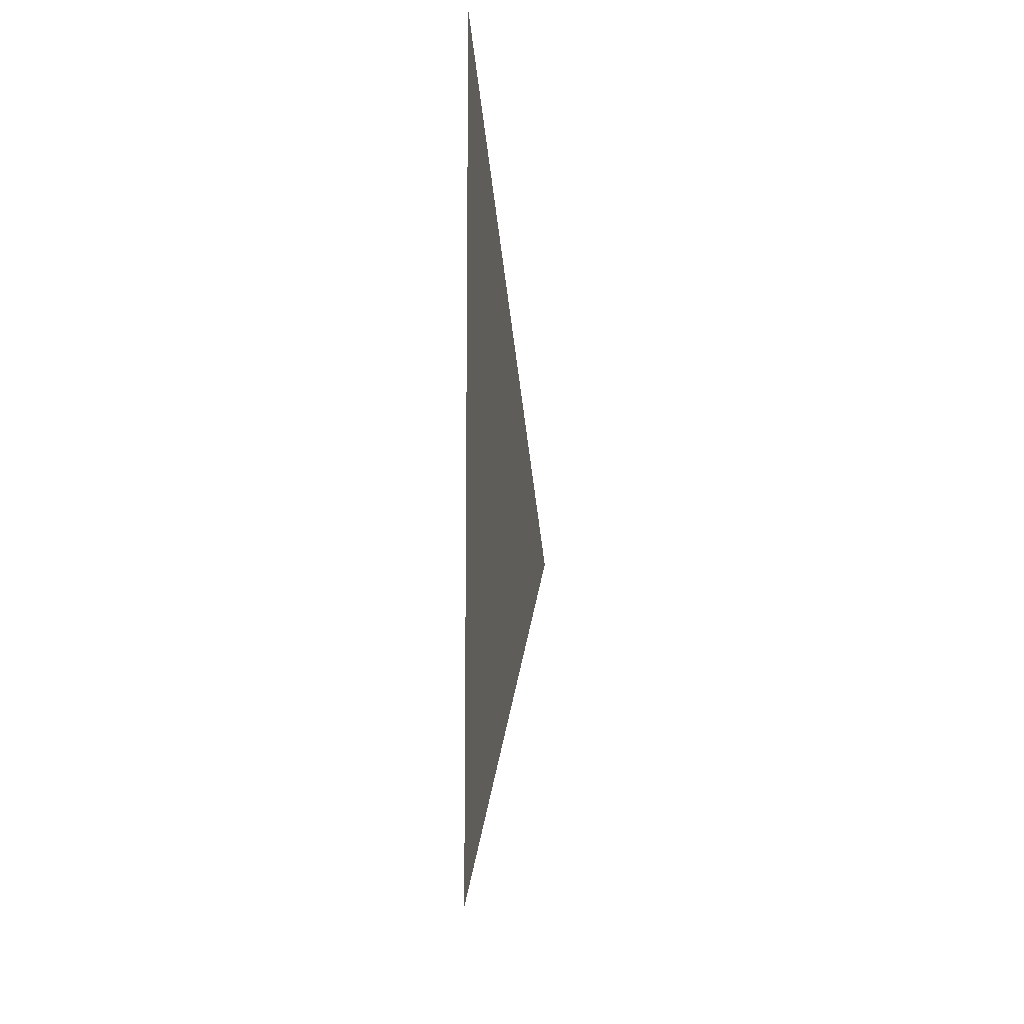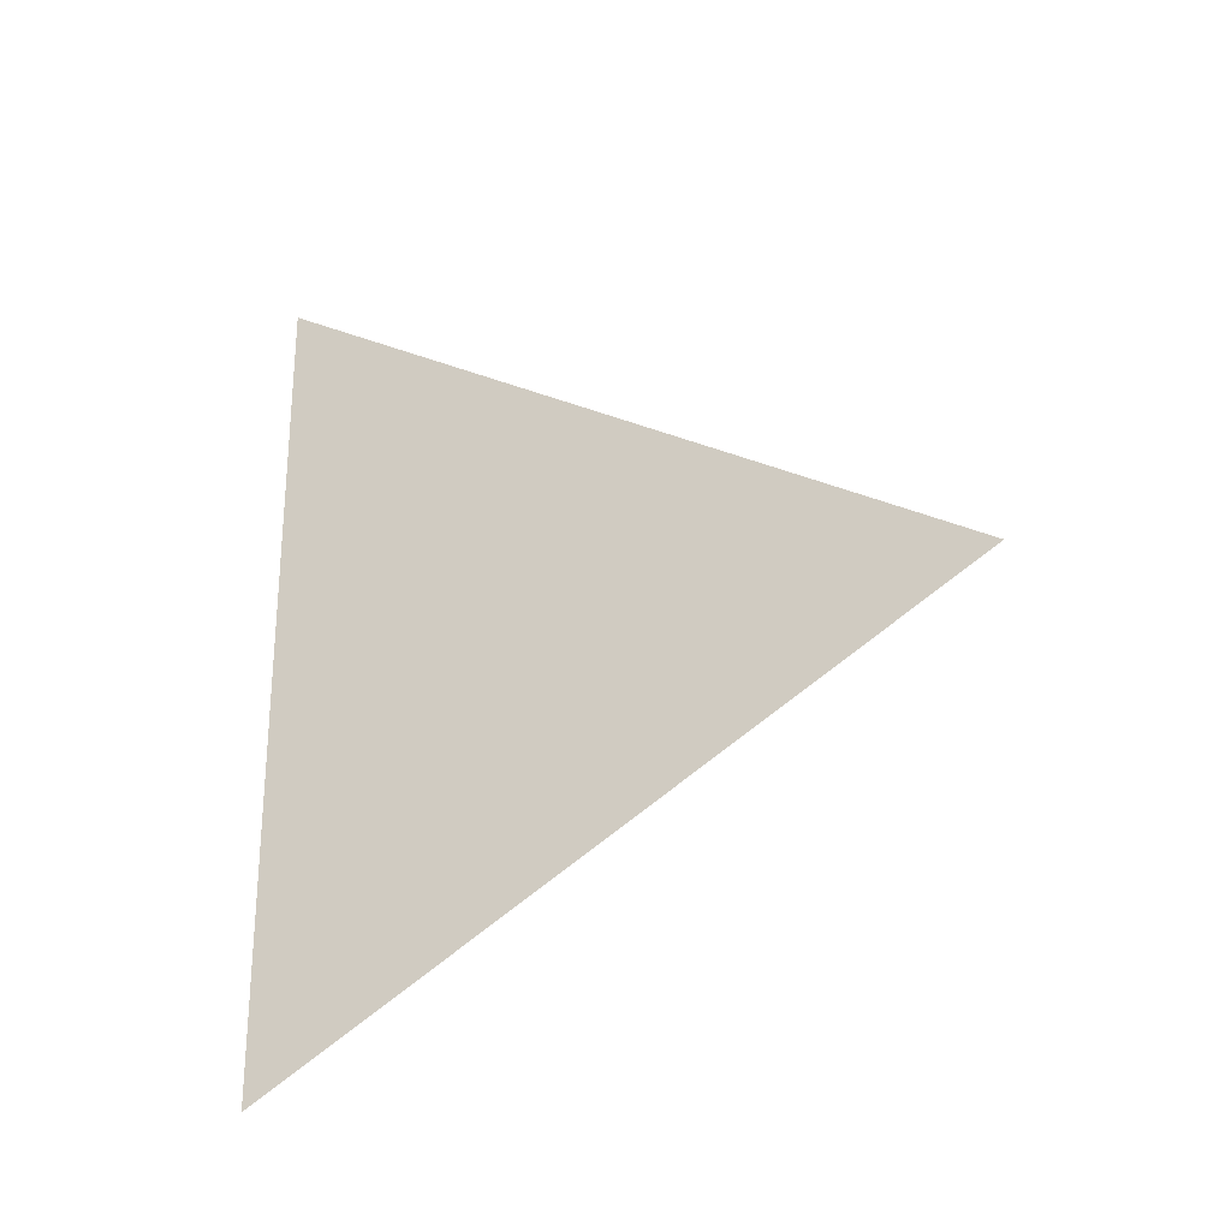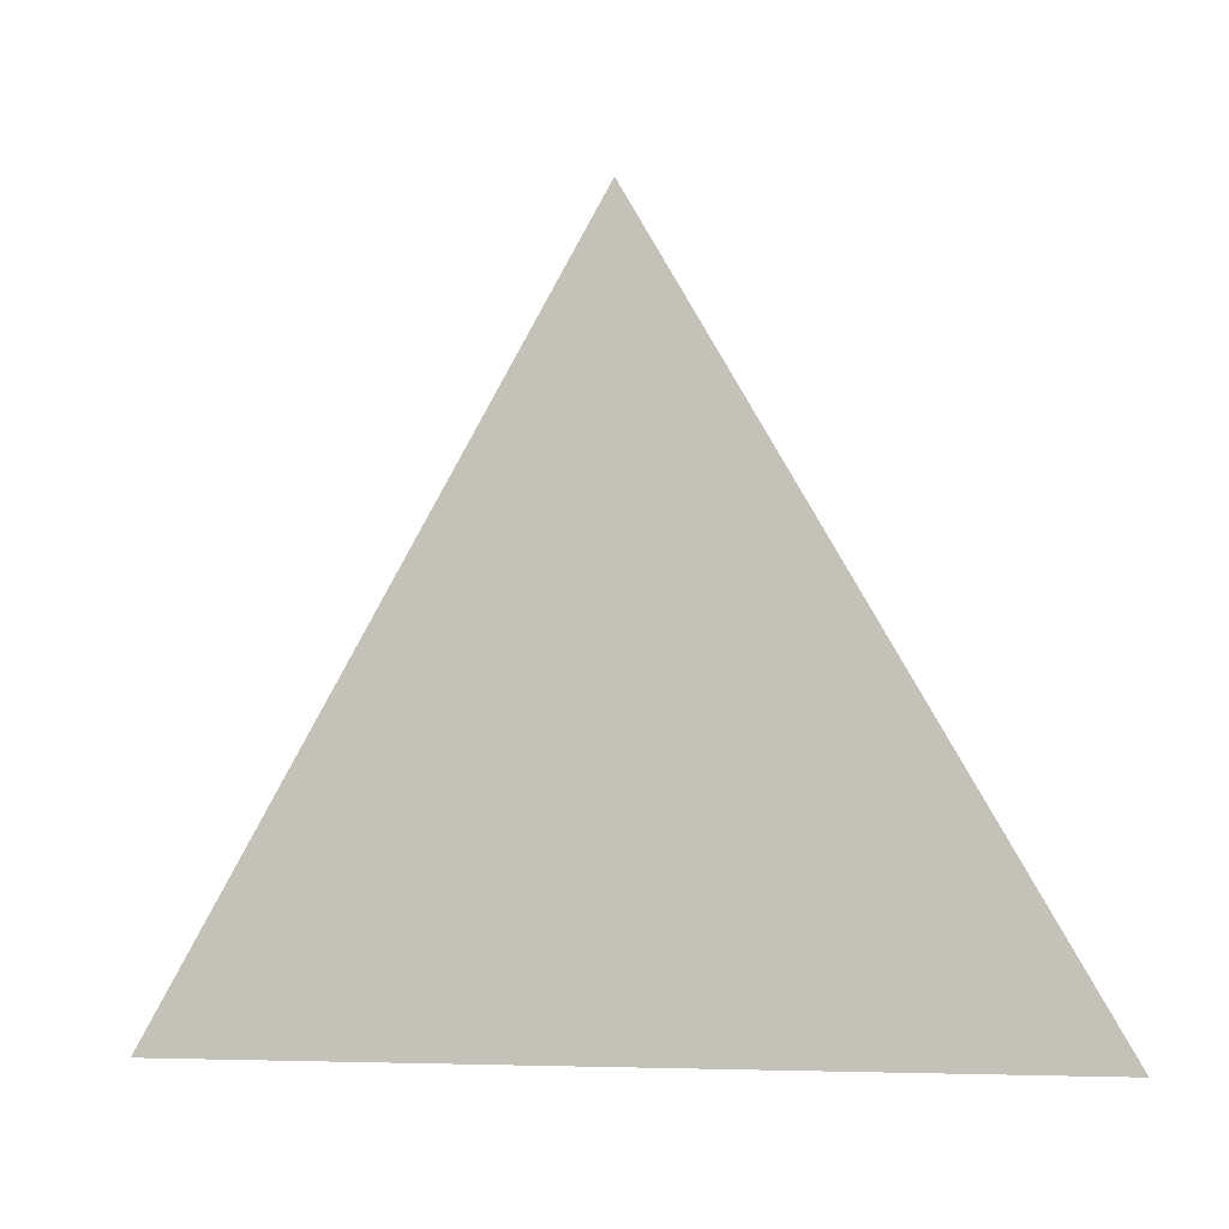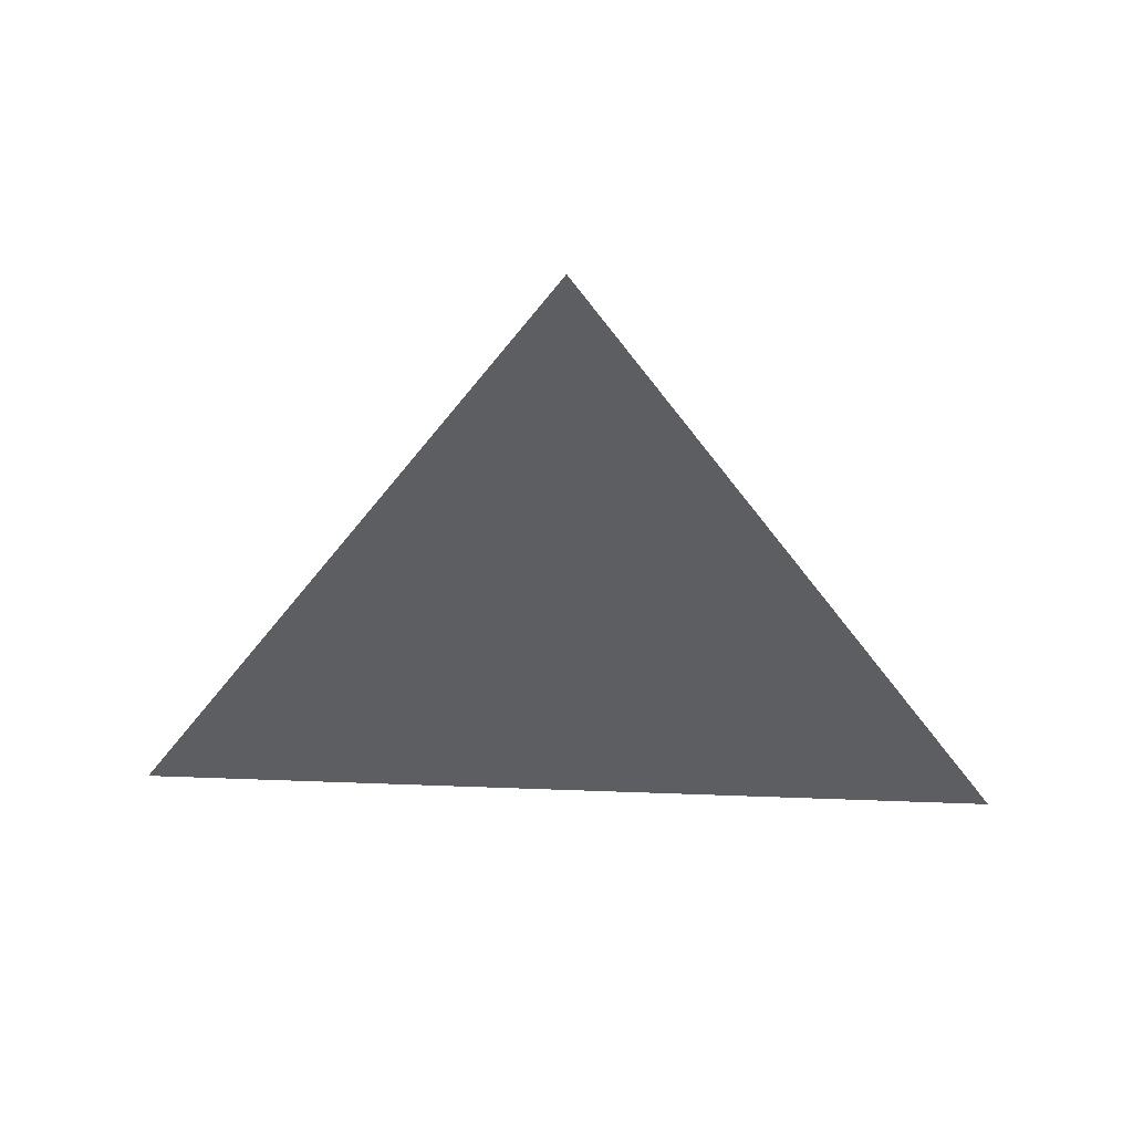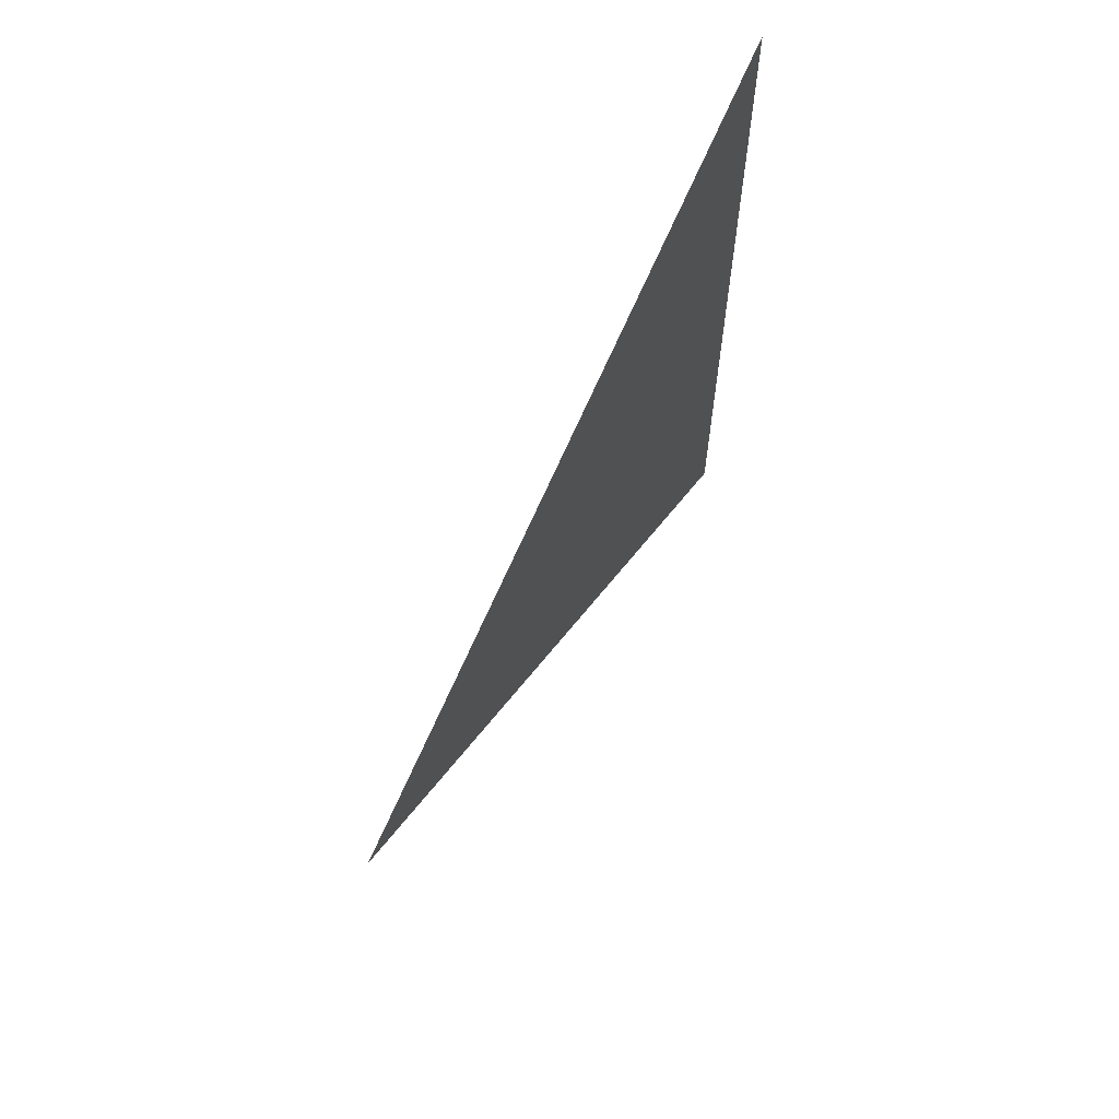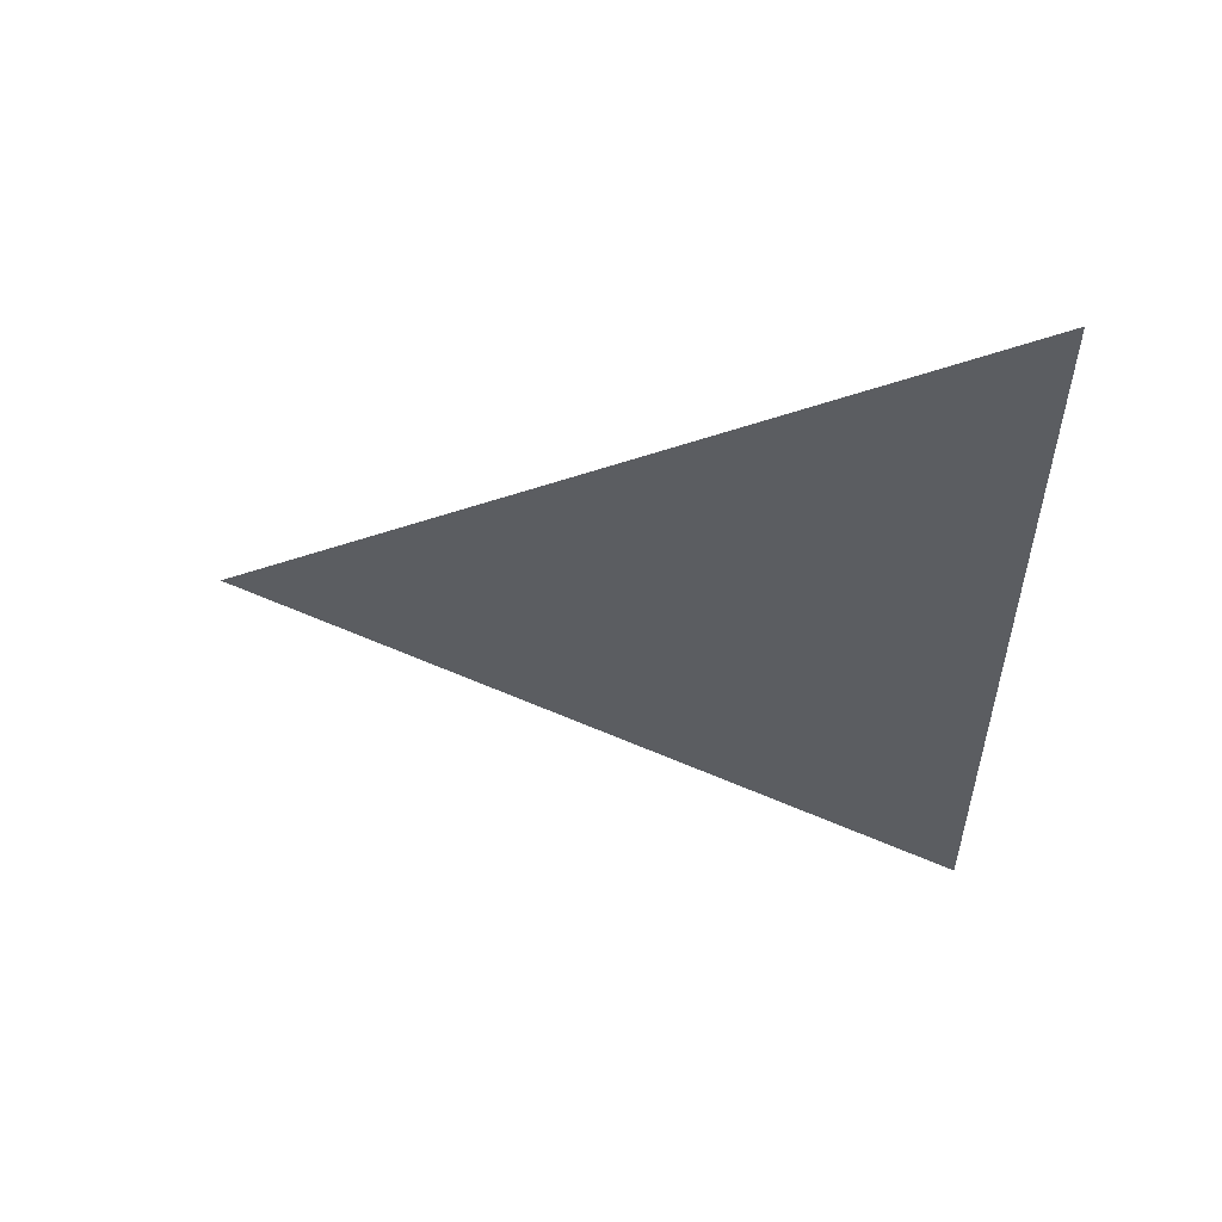
<metadata>
{"format":"obj","ext":"obj","renderer":"f3d","projection":"perspective","resolution":1024,"background":"white","views":[{"elev":-10.7,"azim":6.6,"up":"+Z"},{"elev":-26.2,"azim":113.9,"up":"+Z"},{"elev":-5.5,"azim":-75.4,"up":"+Y"},{"elev":52.1,"azim":92.3,"up":"+Y"},{"elev":64.8,"azim":-150.3,"up":"+Z"},{"elev":54.2,"azim":-84.5,"up":"+Z"}]}
</metadata>
<code>
v -0.01831 0.7316 0.687
v -0.01831 0.6566 0.7303
v -0.01831 0.6566 0.6437
g group_12_140627908727952
f 1 2 3

</code>
